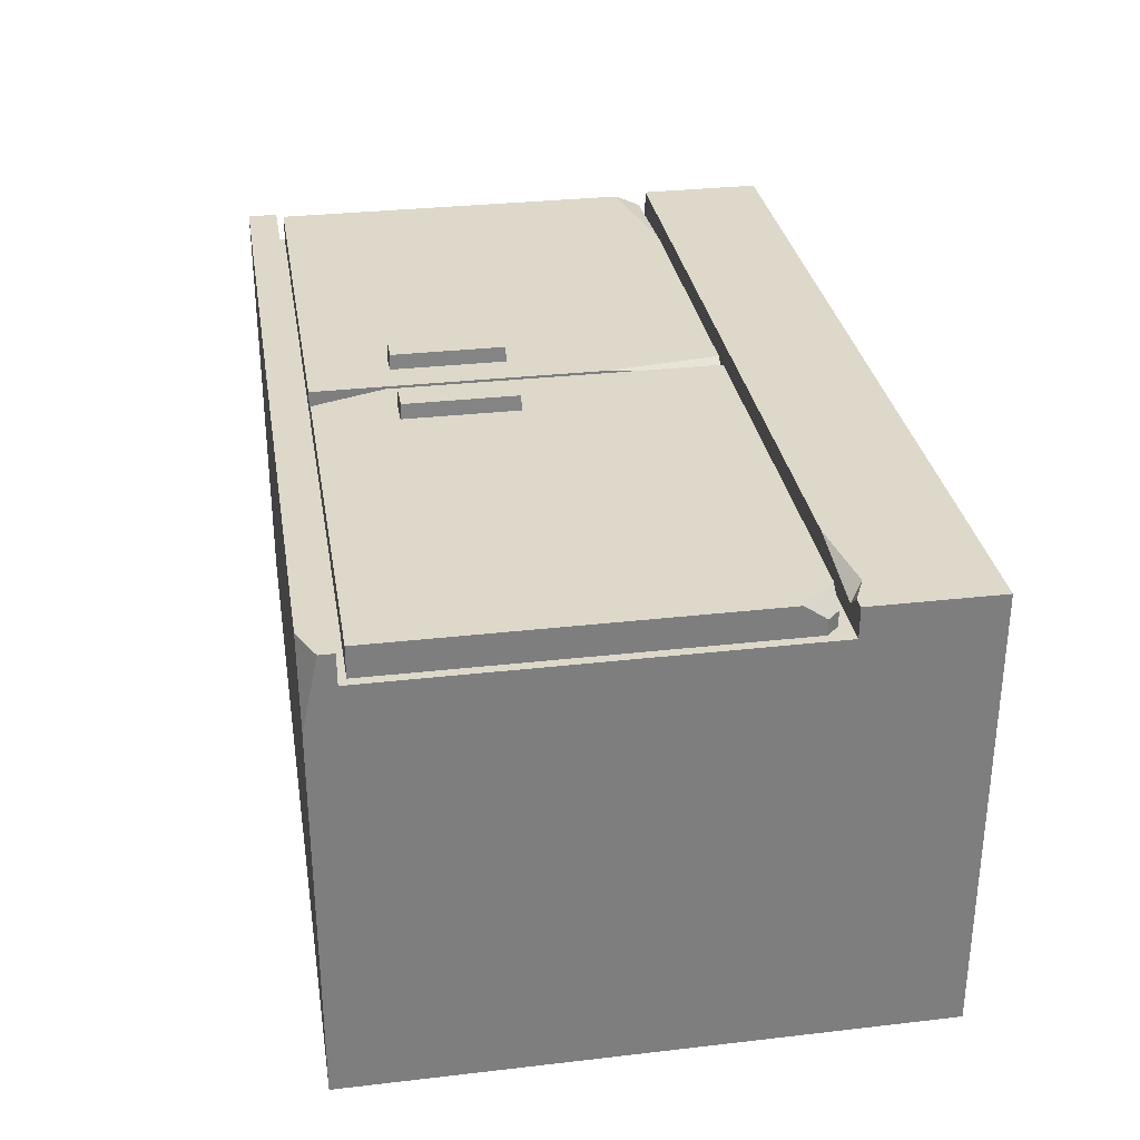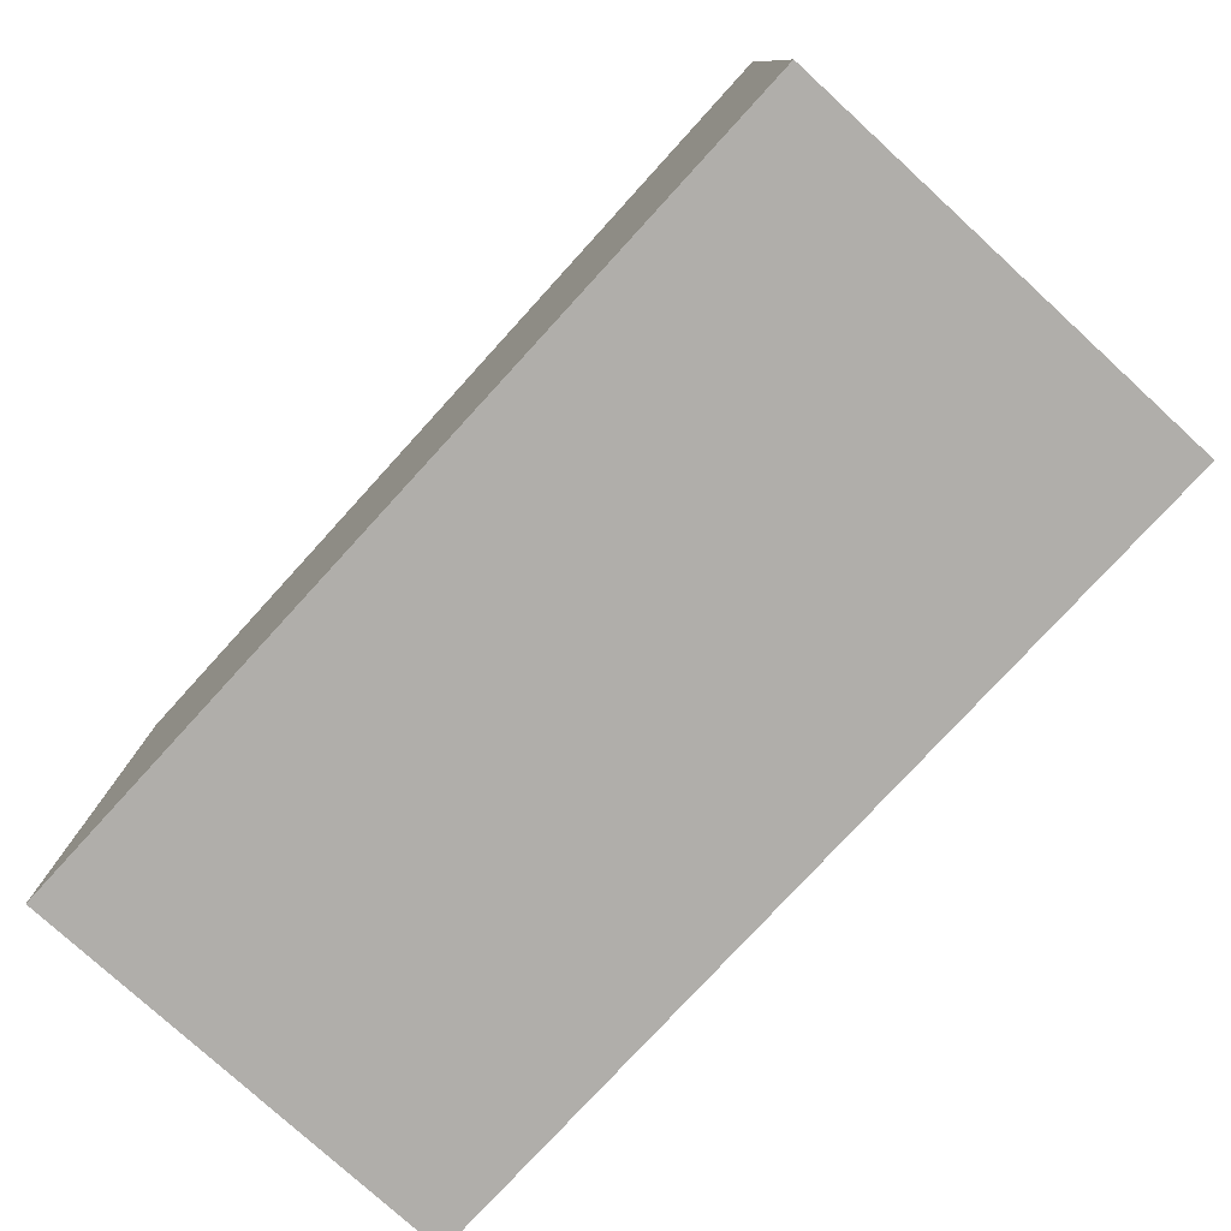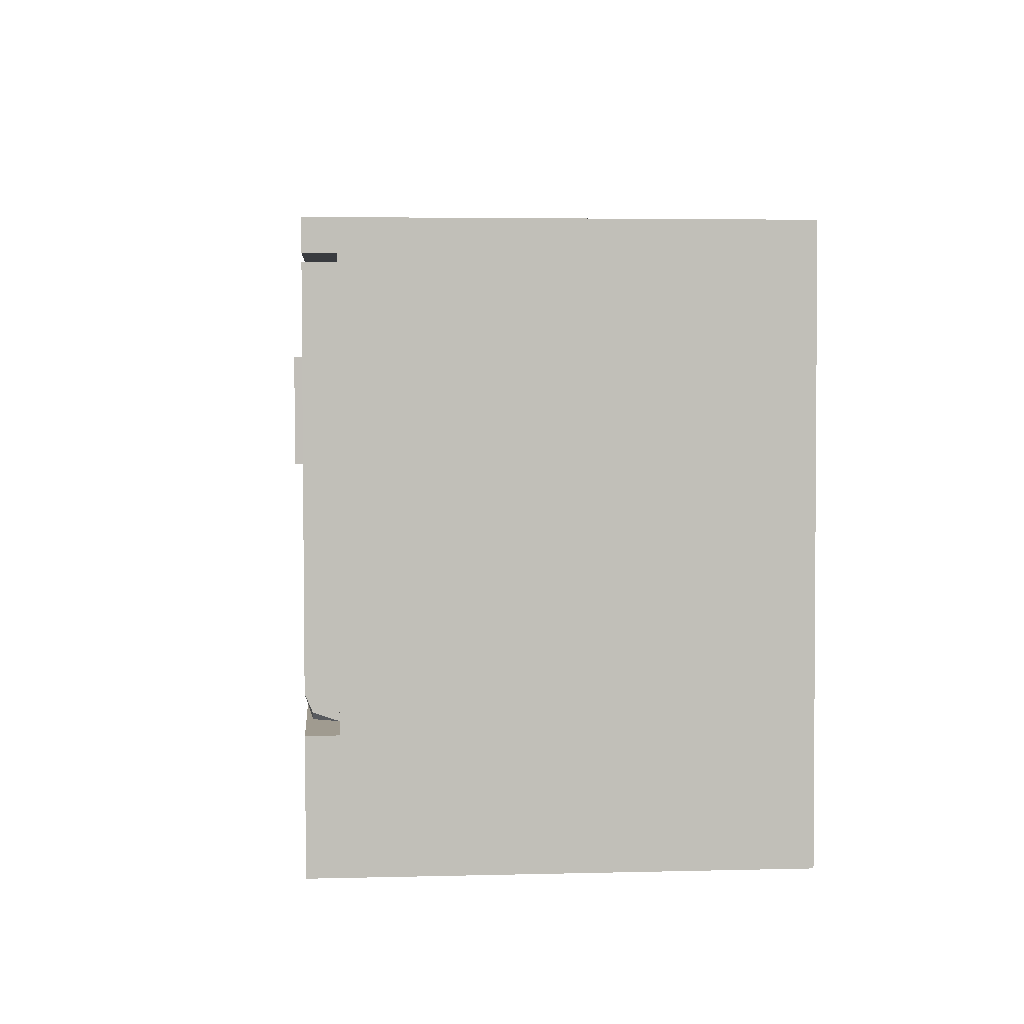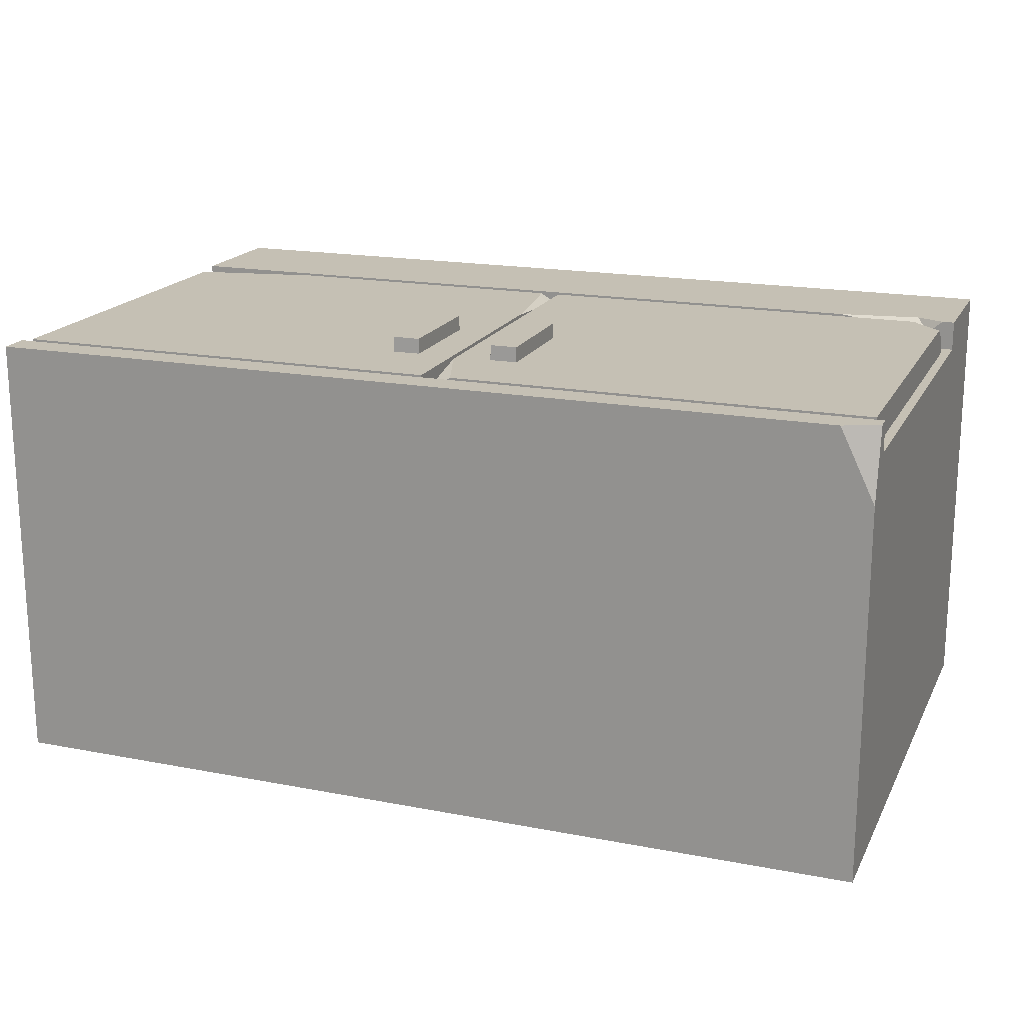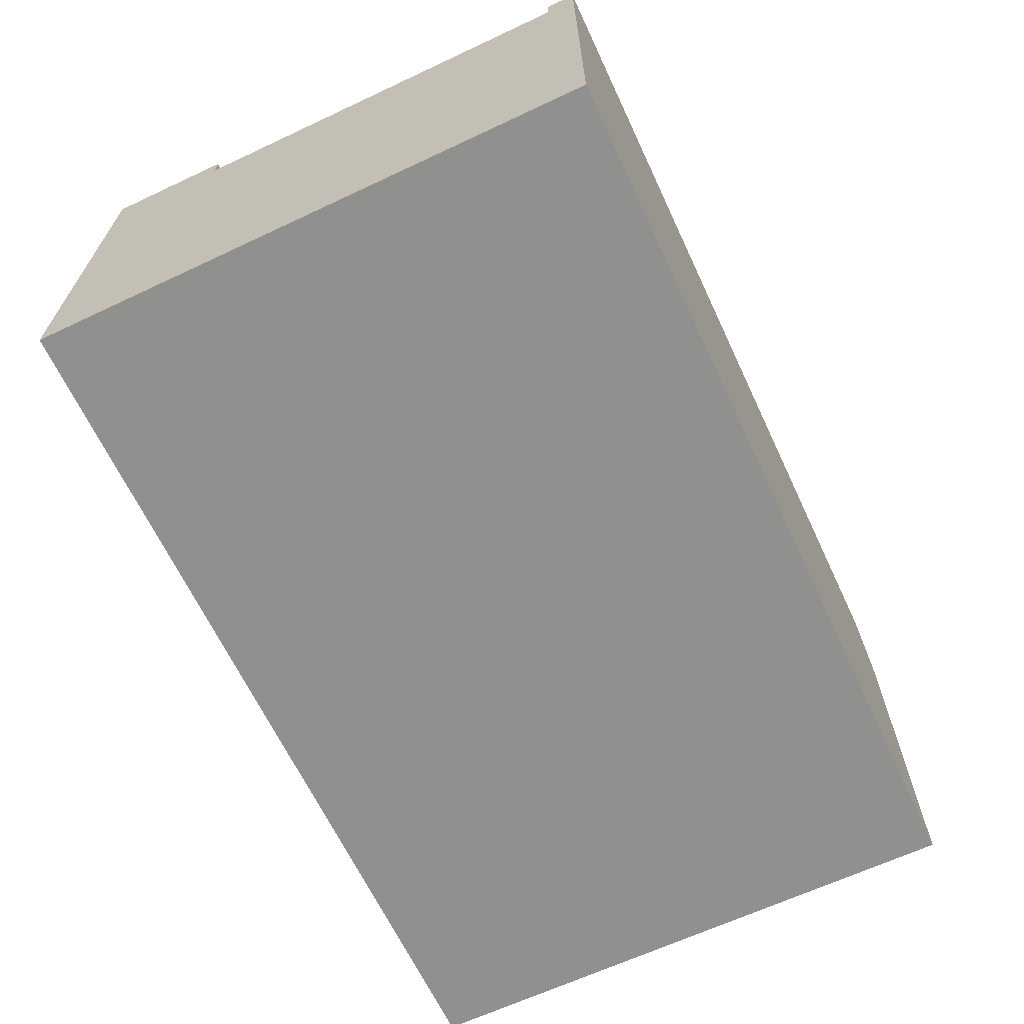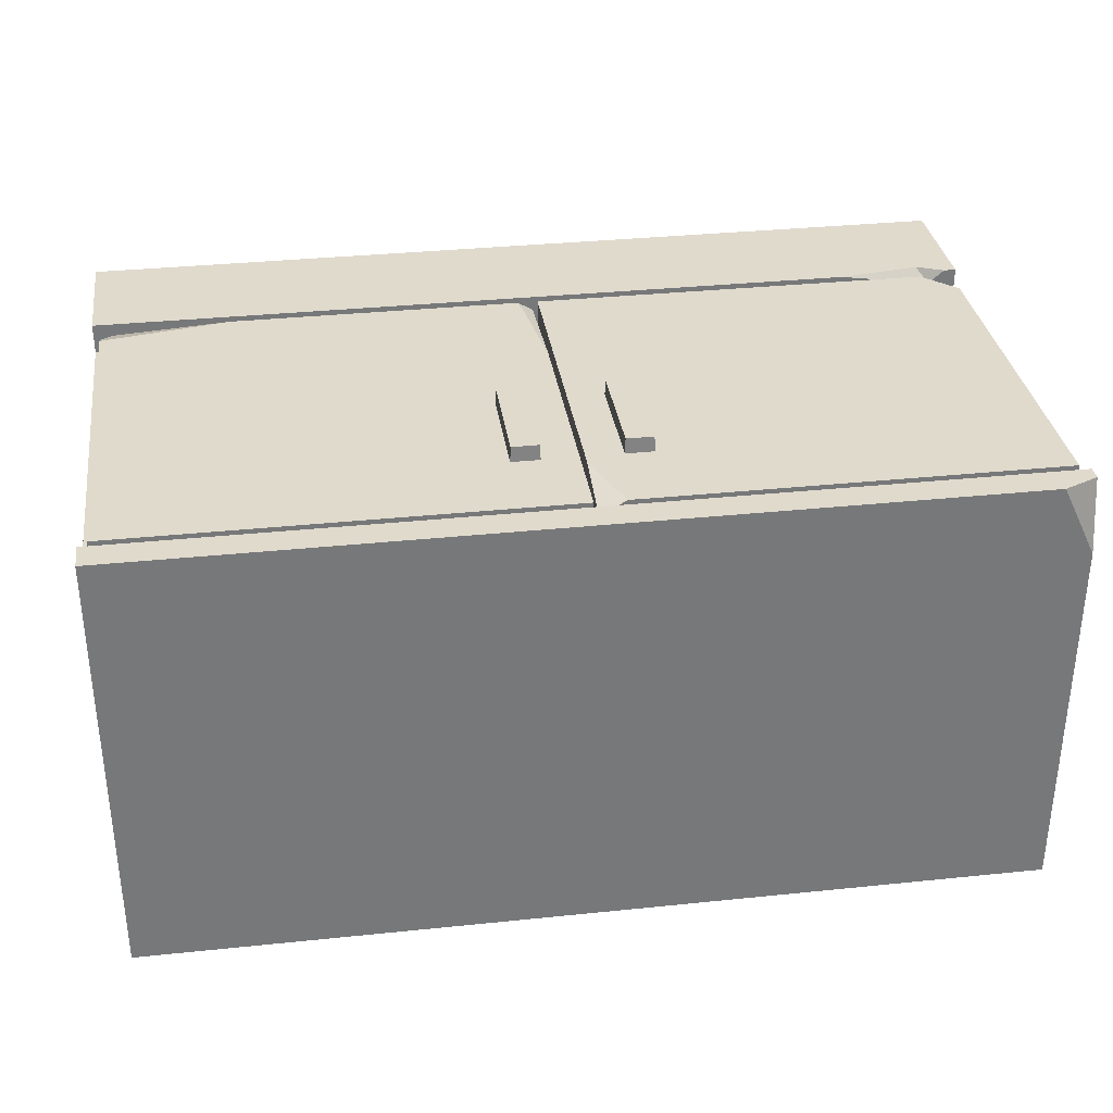
<metadata>
{"format":"obj","ext":"obj","renderer":"f3d","projection":"perspective","resolution":1024,"background":"white","views":[{"elev":31.0,"azim":-99.3,"up":"+Z"},{"elev":-77.7,"azim":-132.5,"up":"+Y"},{"elev":4.2,"azim":85.3,"up":"+Y"},{"elev":18.3,"azim":-159.9,"up":"+Z"},{"elev":-65.5,"azim":115.2,"up":"+Z"},{"elev":33.1,"azim":171.7,"up":"+Z"}]}
</metadata>
<code>
v -72.09 0 38.43
v 72.37 0 38.43
v -72.09 20.15 38.43
v -72.09 20.15 33.63
v 72.37 20.15 33.63
v 72.37 0 -33.53
v -72.09 0 -33.53
v -72.09 86.89 38.43
v 72.37 86.89 38.43
v 72.37 91.71 38.43
v -72.09 91.71 -33.62
v 72.37 91.71 -33.09
v 72.37 86.89 33.63
v -72.09 86.89 33.63
v -66.53 91.71 38.43
v -72.09 89.22 38.43
v -72.09 91.71 26.9
v 72.37 20.15 38.43
v -70.1 20.15 38.43
v -52.33 20.15 38.43
v -67.56 20.15 36.21
v -65.7 18.21 38.43
v -67.57 24.67 33.63
v -67.57 82.37 33.63
v 67.85 24.67 33.63
v 67.85 82.37 33.63
v -2.406 20.15 33.63
v 2.685 20.15 33.63
v -2.406 24.67 33.63
v 2.685 24.67 33.63
v -2.406 82.37 33.63
v 2.685 82.37 33.63
v 2.685 86.89 33.63
v -2.406 86.89 33.63
v -67.57 24.67 -29.27
v -67.57 82.37 -29.27
v -2.406 24.67 -29.27
v -2.406 82.37 -29.27
v 2.685 24.67 -29.27
v 2.685 82.37 -29.27
v 67.85 24.67 -29.27
v 67.85 82.37 -29.27
v 72.37 0 33.61
v -72.09 0 33.61
v 72.37 91.71 33.64
v -67.63 50.42 30.82
v -2.417 50.42 30.82
v -67.63 55.26 30.82
v -2.417 55.26 30.82
v -67.63 55.26 -29.31
v -2.417 55.26 -29.31
v -67.63 50.42 -29.31
v -2.417 50.42 -29.31
v 2.719 50.42 30.82
v 67.93 50.42 30.82
v 2.719 55.26 30.82
v 67.93 55.26 30.82
v 2.719 55.26 -29.31
v 67.93 55.26 -29.31
v 2.719 50.42 -29.31
v 67.93 50.42 -29.31
v 6.369 72.92 38.1
v 6.369 54.75 38.1
v 10.89 54.75 38.1
v 10.89 72.92 38.1
v 6.471 72.74 40.89
v 6.471 54.92 40.89
v 10.79 54.92 40.89
v 10.79 72.74 40.89
v 0.6428 85.71 38.46
v 71.09 85.71 38.46
v 71.09 85.71 33.63
v 0.6428 21.95 33.63
v 0.6428 85.71 33.63
v 50.25 21.95 38.46
v 71.09 25.82 38.46
v 69.19 21.95 37.31
v 71.09 21.95 33.63
v 71.09 23.18 37.31
v 0.6428 21.95 37.02
v 3.123 21.95 38.46
v 0.6428 40.28 38.46
v 2.64 24.34 38.46
v 0.6428 24.34 37.2
v -10.54 72.92 38.1
v -10.54 54.75 38.1
v -6.01 54.75 38.1
v -6.01 72.92 38.1
v -10.43 72.74 40.89
v -10.43 54.92 40.89
v -6.112 54.92 40.89
v -6.112 72.74 40.89
v -0.1816 85.71 33.63
v -70.63 85.71 33.63
v -70.63 85.71 38.46
v -0.1816 21.95 38.46
v -0.1816 21.95 33.63
v -4.19 85.71 38.46
v -0.1816 85.71 35.97
v -0.1816 74.18 38.46
v -69.68 22.91 33.63
v -68.73 21.95 33.63
v -70.63 23.87 33.63
v -68.73 21.95 36.04
v -65.35 21.95 38.46
v -70.63 23.87 36.04
v -70.63 27.28 38.46
v -36.11 85.71 33.63
v -19.33 64.7 33.63
v -19.33 64.7 33.63
f 17 16 15
f 4 14 11 7
f 14 34 33 13 9 8
f 21 22 20
f 19 22 21
f 13 5 6 12
f 6 7 11 12
f 3 19 21 4
f 1 2 22
f 22 2 18 20
f 1 22 19 3
f 5 20 18
f 10 15 9
f 9 15 16 8
f 14 4 23 24
f 5 13 26 25
f 28 27 4 21 20 5
f 27 28 30 29
f 29 30 32 31
f 31 32 33 34
f 36 35 37 38
f 4 27 29 23
f 31 34 14 24
f 30 28 5 25
f 40 39 41 42
f 13 33 32 26
f 24 23 35 36
f 23 29 37 35
f 29 31 38 37
f 31 24 36 38
f 32 30 39 40
f 30 25 41 39
f 25 26 42 41
f 26 32 40 42
f 43 44 7 6
f 1 44 43 2
f 3 4 44 1
f 4 7 44
f 2 43 5 18
f 43 6 5
f 45 17 15 10
f 12 11 17 45
f 11 14 17
f 14 8 16 17
f 9 13 45 10
f 13 12 45
f 46 47 49 48
f 48 49 51 50
f 50 51 53 52
f 52 53 47 46
f 47 53 51 49
f 52 46 48 50
f 54 55 57 56
f 56 57 59 58
f 58 59 61 60
f 60 61 55 54
f 55 61 59 57
f 60 54 56 58
f 66 67 68 69
f 62 65 64 63
f 62 63 67 66
f 63 64 68 67
f 64 65 69 68
f 65 62 66 69
f 71 76 79 78 72
f 73 74 72 78
f 77 79 76 75
f 77 78 79
f 84 83 82
f 70 71 72 74
f 73 78 77 75 81 80
f 76 71 70 82 83 81 75
f 70 74 73 80 84 82
f 81 83 84 80
f 89 90 91 92
f 85 88 87 86
f 85 86 90 89
f 86 87 91 90
f 87 88 92 91
f 88 85 89 92
f 94 103 106 107 95
f 100 99 98
f 93 97 109 110
f 110 94 108 93
f 96 100 98 95 107 105
f 101 103 94 110 109
f 104 106 103 102
f 101 102 103
f 104 105 107 106
f 93 99 100 96 97
f 96 105 104 102 97
f 95 98 108 94
f 109 97 102 101
f 108 98 99 93

</code>
